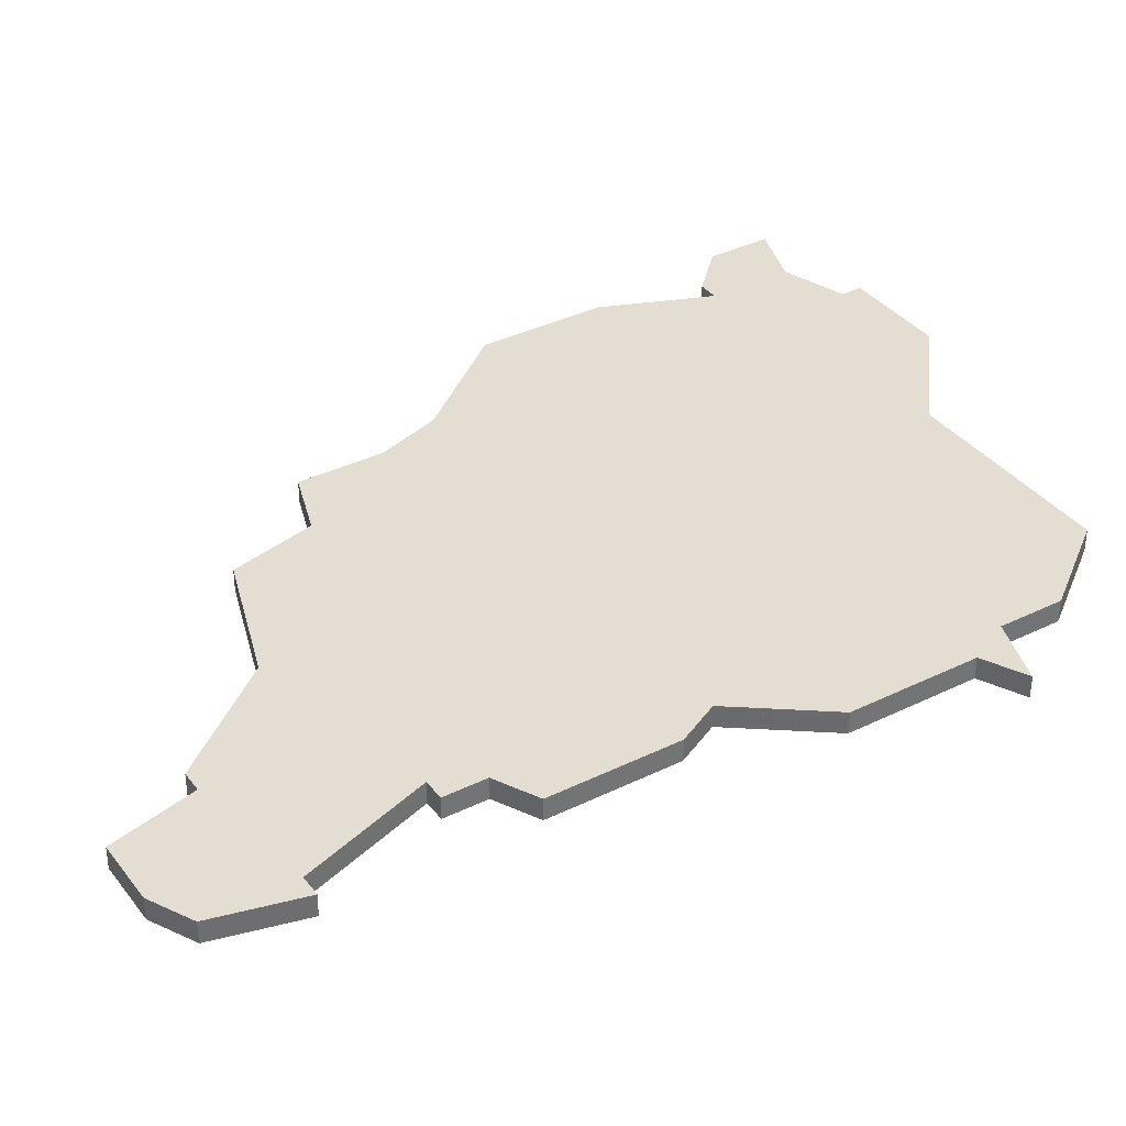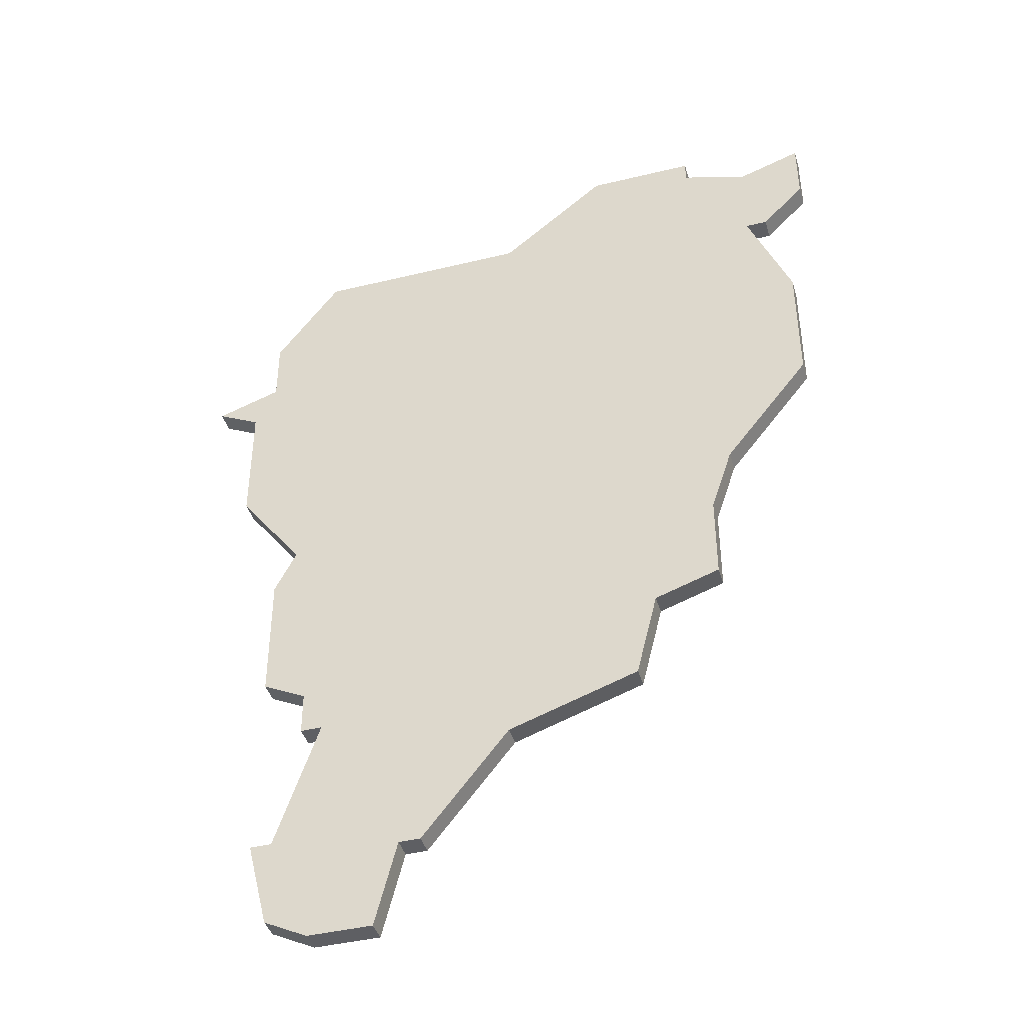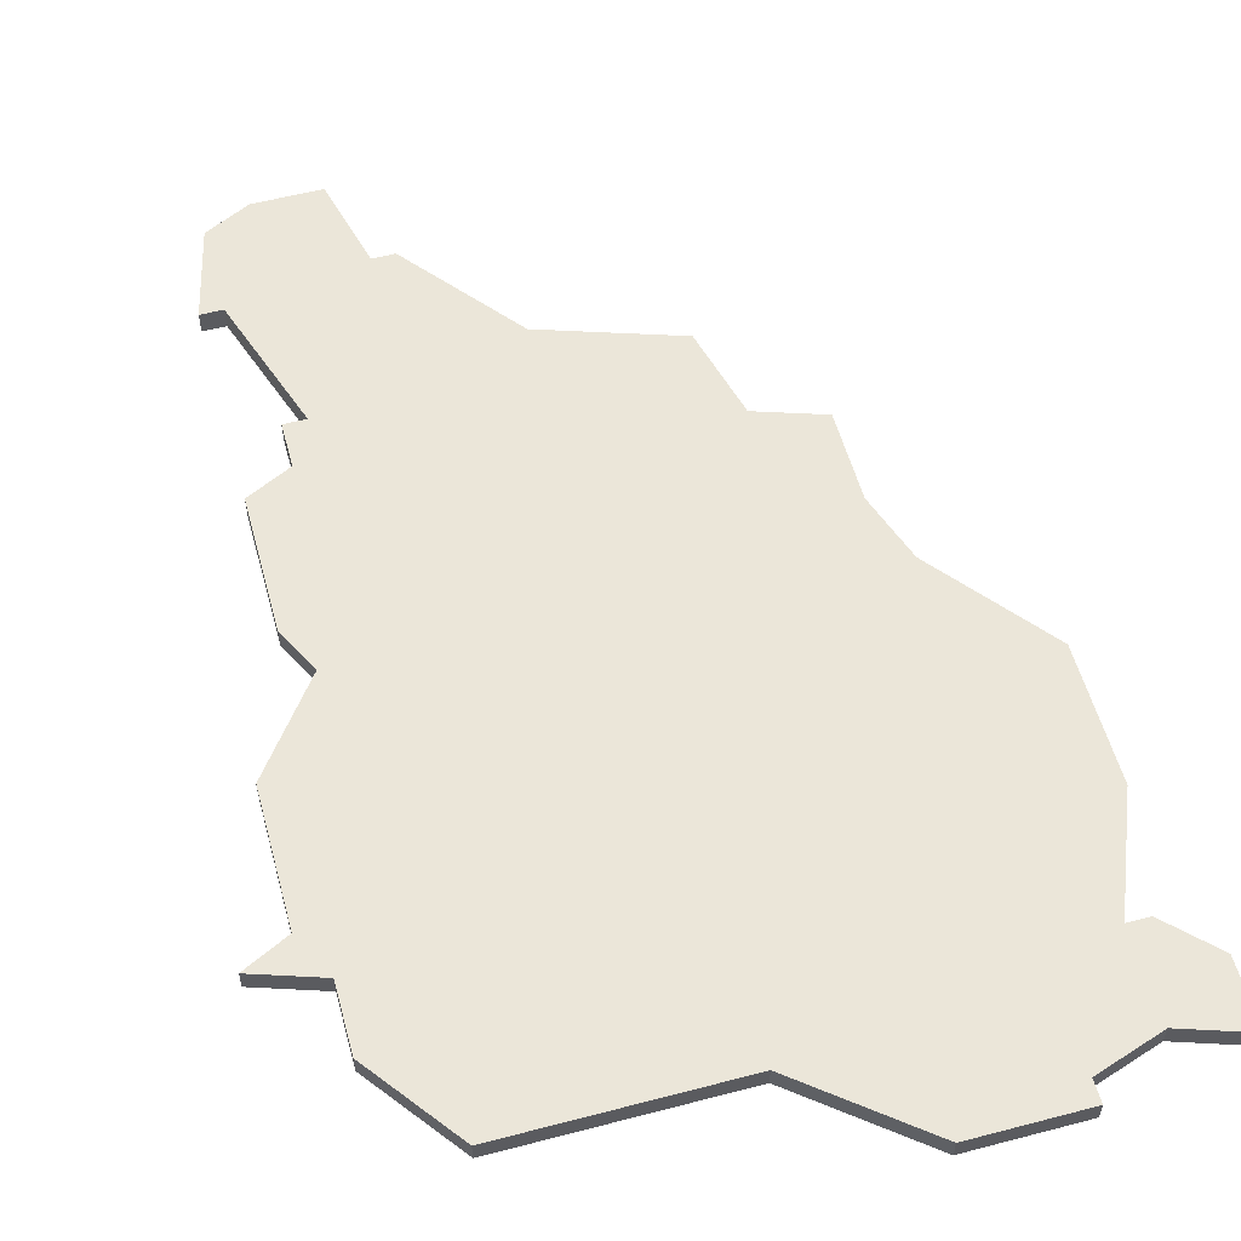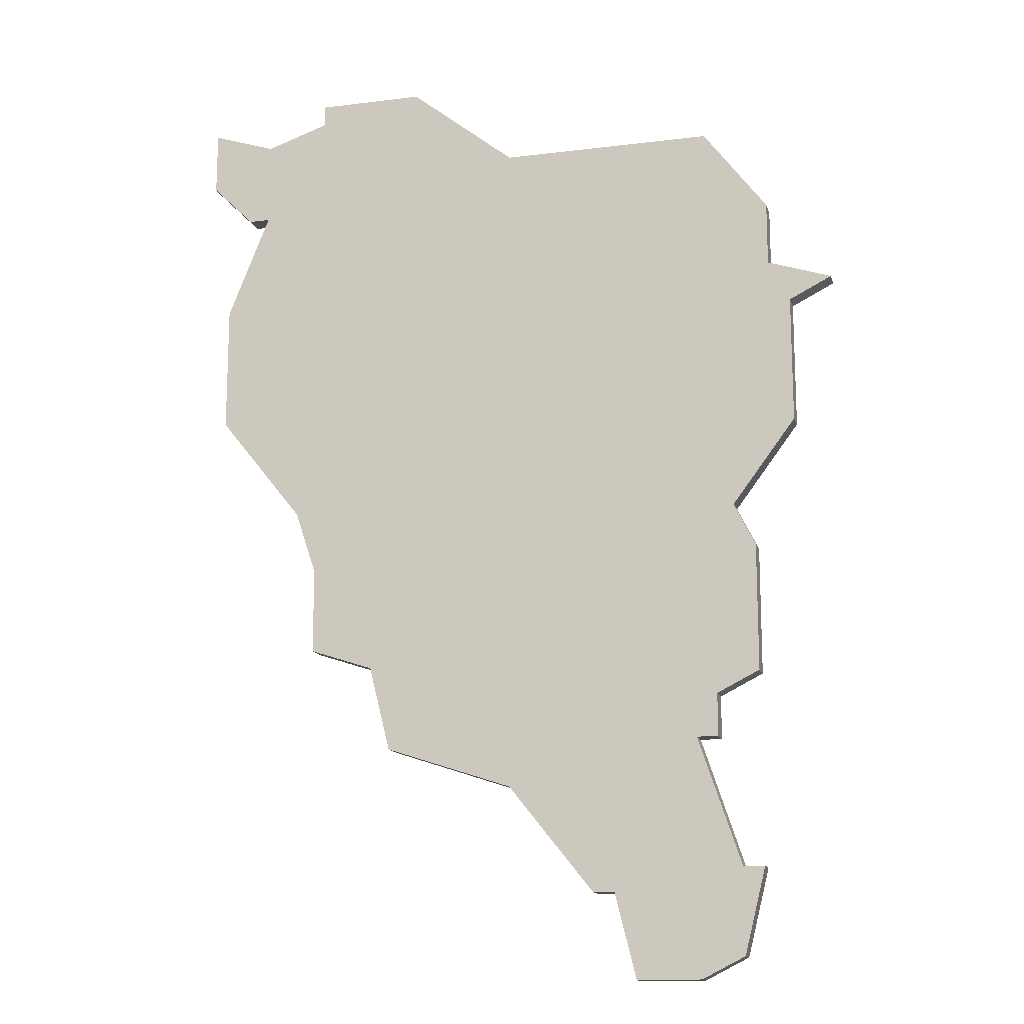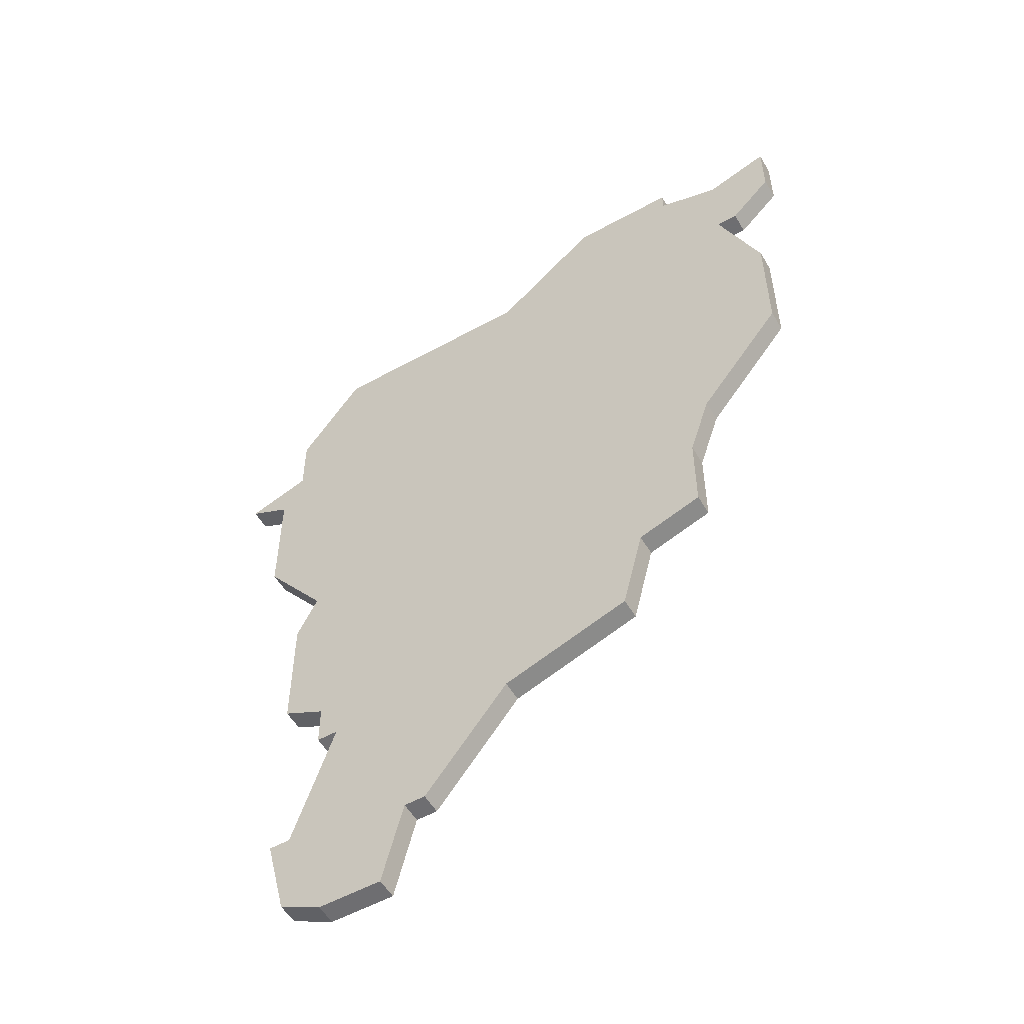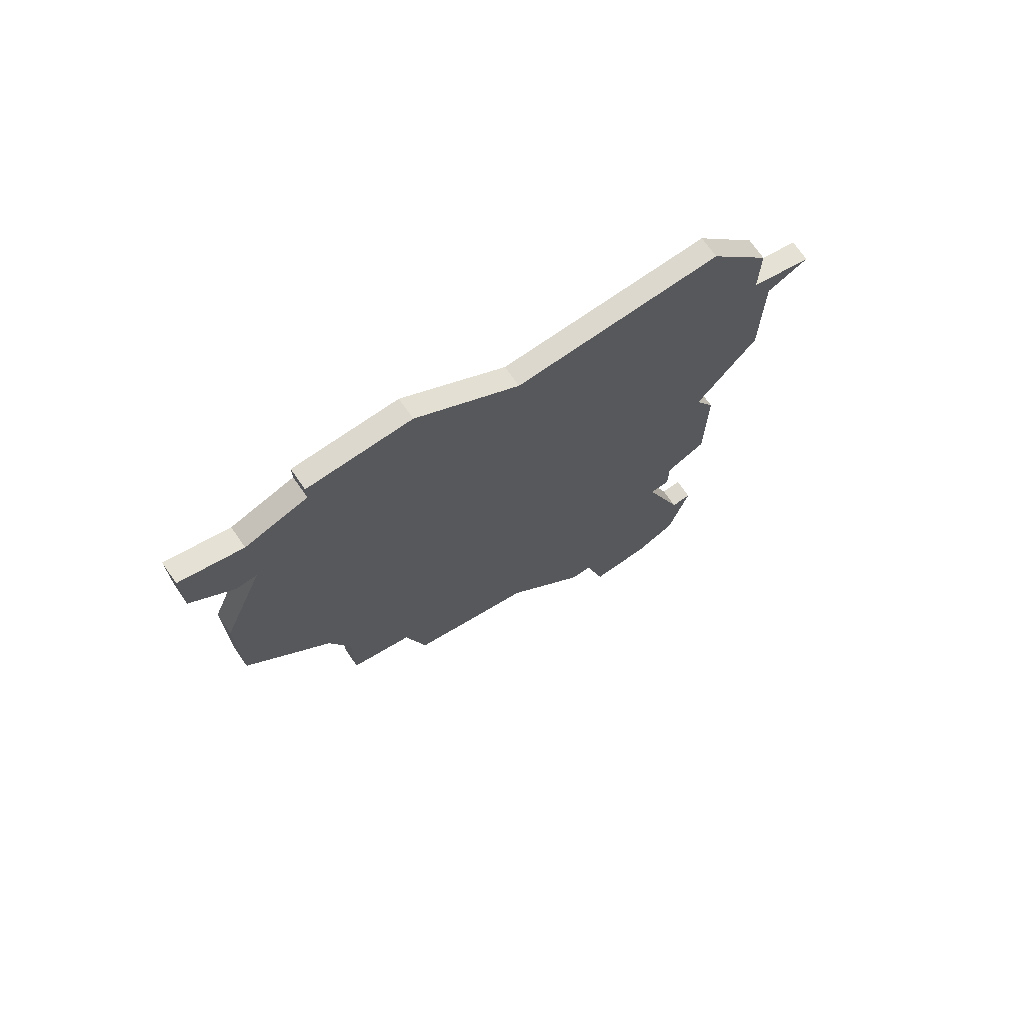
<metadata>
{"format":"obj","ext":"obj","renderer":"f3d","projection":"perspective","resolution":1024,"background":"white","views":[{"elev":36.3,"azim":57.4,"up":"+Z"},{"elev":-42.0,"azim":-163.7,"up":"+Y"},{"elev":56.6,"azim":164.7,"up":"+Z"},{"elev":-14.8,"azim":15.1,"up":"+Y"},{"elev":-54.4,"azim":-149.7,"up":"+Y"},{"elev":72.6,"azim":-35.0,"up":"+Y"}]}
</metadata>
<code>
v 999 -597 0
v 999 -597 1
v 999 -622 0
v 999 -622 1
v 999 -598 0
v 999 -598 1
v 999 -625 0
v 999 -625 1
v 999 -626 0
v 999 -626 1
v 1015 -642 0
v 1015 -642 1
v 1023 -616 0
v 1023 -616 1
v 1023 -610 0
v 1023 -610 1
v 998 -619 0
v 998 -619 1
v 1014 -638 0
v 1014 -638 1
v 1022 -605 0
v 1022 -605 1
v 1022 -608 0
v 1022 -608 1
v 1013 -638 0
v 1013 -638 1
v 1021 -628 0
v 1021 -628 1
v 1021 -637 0
v 1021 -637 1
v 1021 -622 0
v 1021 -622 1
v 996 -603 0
v 996 -603 1
v 996 -599 0
v 996 -599 1
v 1004 -597 0
v 1004 -597 1
v 1020 -620 0
v 1020 -620 1
v 1020 -637 0
v 1020 -637 1
v 1020 -641 0
v 1020 -641 1
v 995 -603 0
v 995 -603 1
v 1003 -631 0
v 1003 -631 1
v 1019 -629 0
v 1019 -629 1
v 1019 -631 0
v 1019 -631 1
v 1019 -601 0
v 1019 -601 1
v 994 -614 0
v 994 -614 1
v 994 -608 0
v 994 -608 1
v 1002 -627 0
v 1002 -627 1
v 1018 -631 0
v 1018 -631 1
v 1018 -642 0
v 1018 -642 1
v 993 -598 0
v 993 -598 1
v 993 -601 0
v 993 -601 1
v 1009 -633 0
v 1009 -633 1
v 1009 -601 0
v 1009 -601 1
v 1025 -609 0
v 1025 -609 1
f 17 55 57
f 71 17 57
f 59 69 47
f 3 59 7
f 59 9 7
f 17 39 3
f 17 71 39
f 39 59 3
f 35 45 67
f 67 65 35
f 33 45 35
f 35 5 33
f 37 71 33
f 1 37 5
f 37 33 5
f 71 57 33
f 39 69 59
f 19 63 11
f 69 61 19
f 19 41 63
f 19 61 41
f 29 43 41
f 49 51 61
f 43 63 41
f 61 69 49
f 31 27 49
f 23 71 53
f 71 23 39
f 49 39 31
f 39 49 69
f 39 23 15
f 15 23 73
f 53 21 23
f 13 39 15
f 69 19 25
f 58 56 18
f 58 18 72
f 48 70 60
f 8 60 4
f 8 10 60
f 4 40 18
f 40 72 18
f 4 60 40
f 68 46 36
f 36 66 68
f 36 46 34
f 34 6 36
f 34 72 38
f 6 38 2
f 6 34 38
f 34 58 72
f 60 70 40
f 12 64 20
f 20 62 70
f 64 42 20
f 42 62 20
f 42 44 30
f 62 52 50
f 42 64 44
f 50 70 62
f 50 28 32
f 54 72 24
f 40 24 72
f 32 40 50
f 70 50 40
f 16 24 40
f 74 24 16
f 24 22 54
f 16 40 14
f 26 20 70
f 72 54 71
f 71 54 53
f 38 72 37
f 37 72 71
f 2 38 1
f 1 38 37
f 6 2 5
f 5 2 1
f 36 6 35
f 35 6 5
f 66 36 65
f 65 36 35
f 68 66 67
f 67 66 65
f 46 68 45
f 45 68 67
f 34 46 33
f 33 46 45
f 58 34 57
f 57 34 33
f 56 58 55
f 55 58 57
f 18 56 17
f 17 56 55
f 4 18 3
f 3 18 17
f 8 4 7
f 7 4 3
f 10 8 9
f 9 8 7
f 60 10 59
f 59 10 9
f 48 60 47
f 47 60 59
f 70 48 69
f 69 48 47
f 26 70 25
f 25 70 69
f 20 26 19
f 19 26 25
f 12 20 11
f 11 20 19
f 64 12 63
f 63 12 11
f 44 64 43
f 43 64 63
f 30 44 29
f 29 44 43
f 42 30 41
f 41 30 29
f 62 42 61
f 61 42 41
f 52 62 51
f 51 62 61
f 50 52 49
f 49 52 51
f 28 50 27
f 27 50 49
f 32 28 31
f 31 28 27
f 40 32 39
f 39 32 31
f 14 40 13
f 13 40 39
f 16 14 15
f 15 14 13
f 74 16 73
f 73 16 15
f 24 74 23
f 23 74 73
f 54 22 53
f 53 22 21
f 22 24 21
f 21 24 23

</code>
